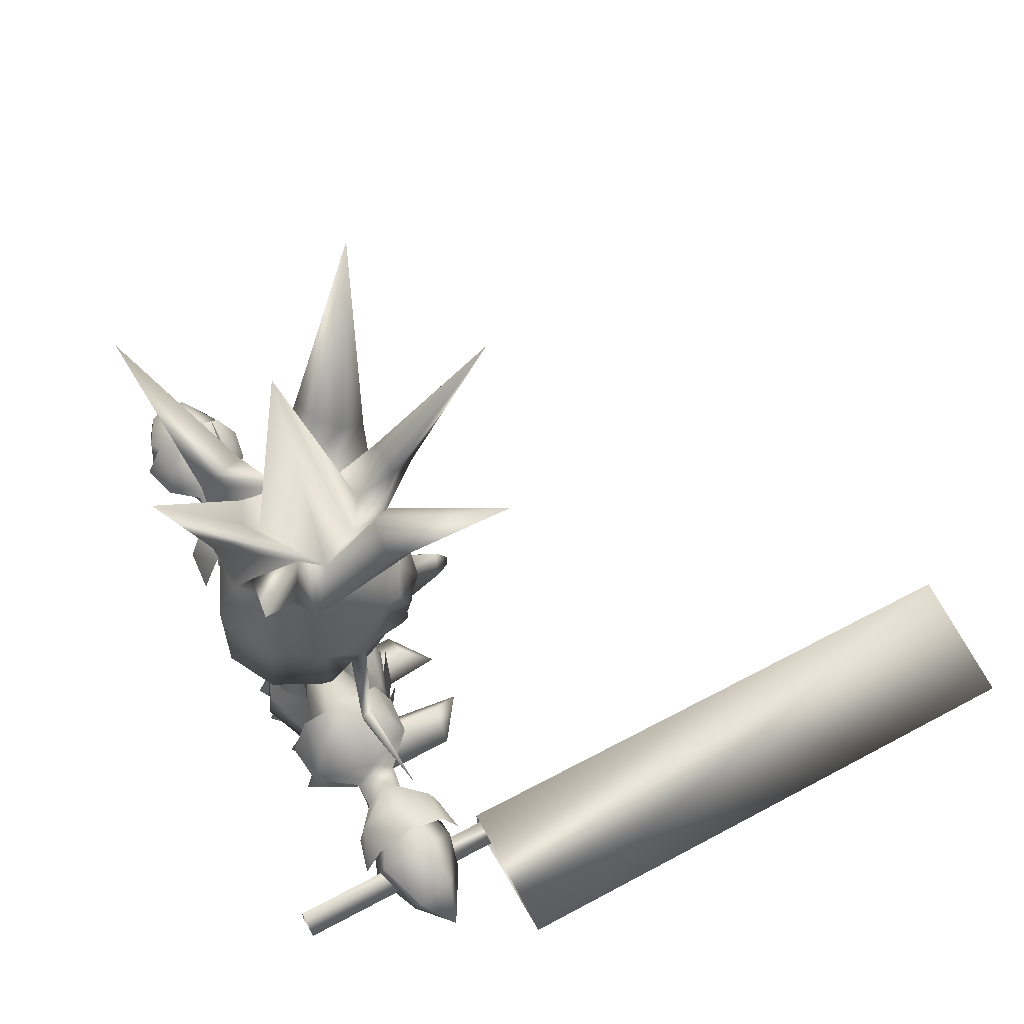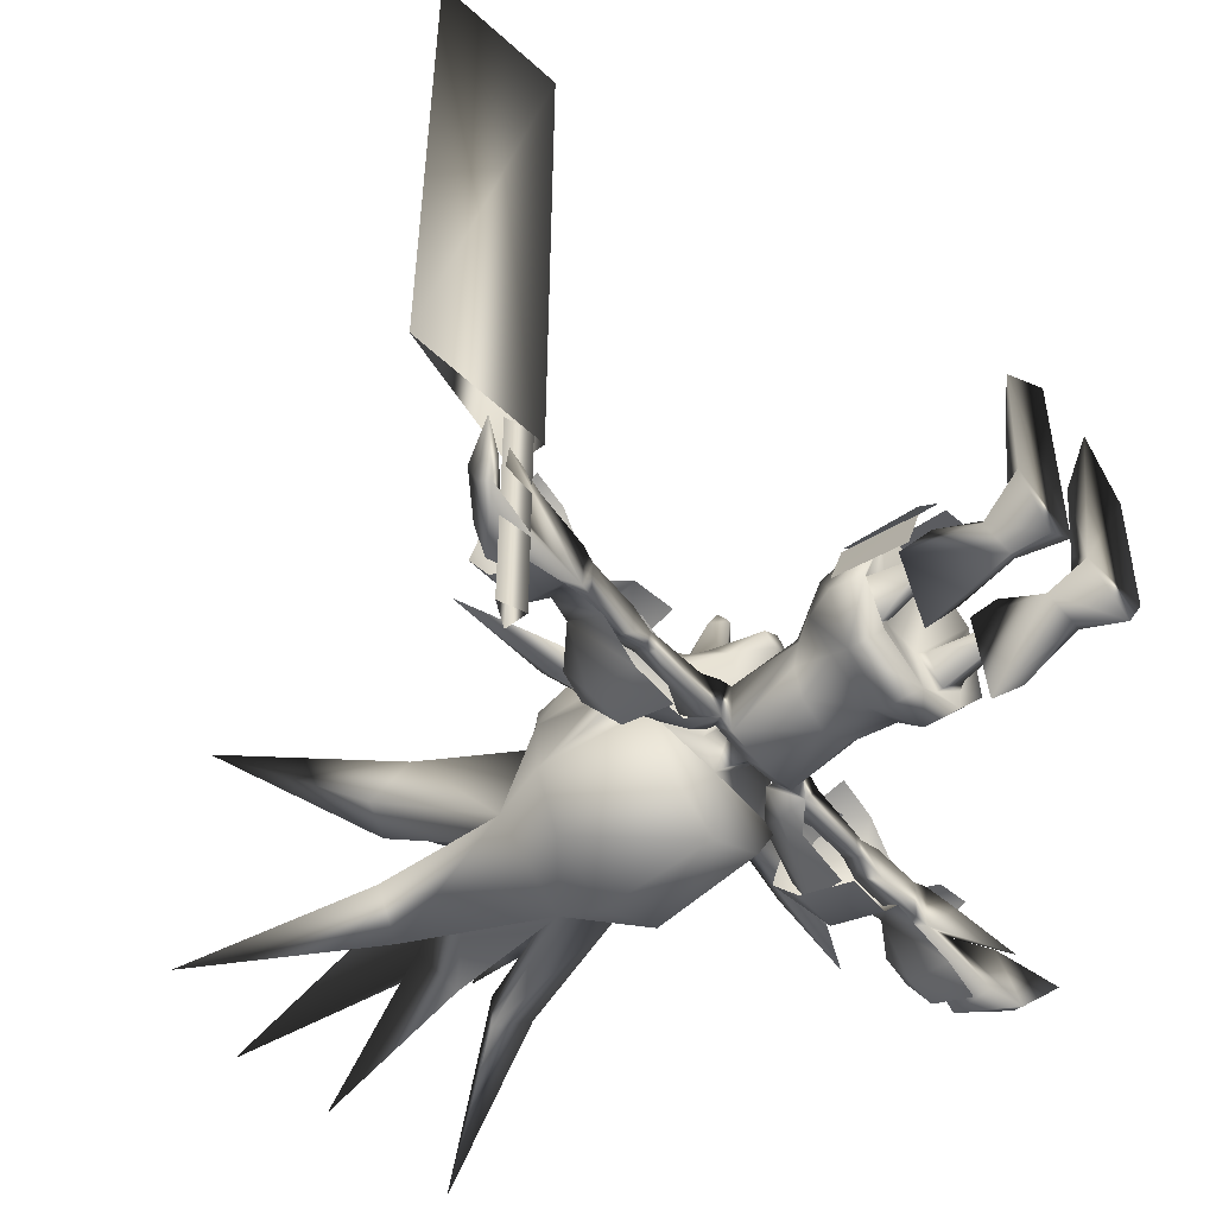
<metadata>
{"format":"obj","ext":"obj","renderer":"f3d","projection":"perspective","resolution":1024,"background":"white","views":[{"elev":63.4,"azim":-118.7,"up":"+Y"},{"elev":-53.4,"azim":-50.9,"up":"+Z"}]}
</metadata>
<code>
v -79 75.5 18
v -79 75.5 -40.5
v -73 73 -40.5
v -73 73 18
v -73 78 18
v -73 78.5 -40.5
v -106.5 75 13.5
v -72 71 160
v -106.5 75 160
v -71.5 71.5 13.5
v -71.5 80 13.5
v -72 79.5 160
v 3.5 111 28
v 5 113 29
v 2.5 113.5 27
v 0 114.5 27.5
v -3.5 111 28
v -2 114 27
v -4.5 113 29
v 0 111.5 28.5
v 1 188 -35
v 6 160 -11.5
v 0.5 153.5 -23
v -12.5 141.5 2
v 1.5 218.5 0.5
v 0.5 151.5 -10
v 5.5 157 26.5
v 1 189 57
v 0.5 149.5 34
v 27 156.5 14
v 44.5 190 40
v 23.5 149 24.5
v 14 157 21
v 8.5 142.5 12
v 15 151.5 27.5
v 13.5 141.5 2
v 17.5 161.5 15
v 43 193 -24.5
v 15.5 157.5 -18.5
v 17.5 159.5 -6.5
v 25 154.5 -11
v -5 160 -11.5
v -22.5 149 24.5
v -42 190 40
v -26 156.5 14
v -12.5 157 21
v -14 151.5 27
v -7.5 142.5 12
v -16 161.5 15
v -16 159.5 -6.5
v -14 157.5 -18.5
v -41 193 -24.5
v -23.5 154.5 -11
v 0 127 -19.5
v 18.5 127.5 -4.5
v -18 127.5 -4.5
v 23.5 113 -6
v 20 117 14.5
v 21.5 100 6.5
v 20 87 -5
v 12.5 86.5 -19
v 16 114.5 -18
v -23.5 113 -6
v -15.5 114.5 -18
v -13 87 -19
v -19.5 117 14.5
v -12.5 124.5 19
v -0 115.5 -25.5
v 21 96 2
v -0 87 -5
v -21.5 100 6.5
v -21 96 2
v -20.5 87.5 -5
v -13.5 123 22
v -11.5 108 28
v -4.5 117 27.5
v -0 98.5 28.5
v 62.5 102 -0
v 38 100 -0.5
v 36 90 -2
v -38 100 -0.5
v -62.5 102 -0
v -36.5 90 -2
v 18 86.5 6
v 15.5 83.5 10
v 4 81 6
v 5.5 85.5 -0.5
v 37.5 97.5 -3
v -18.5 86.5 6
v -16 90.5 13
v -5.5 85.5 -0.5
v -4.5 81 6
v -17.5 95.5 14
v -18 106.5 16.5
v -37.5 97.5 -3
v -0.5 87.5 -25.5
v 0.5 157 26.5
v -4 157 26.5
v 0.5 143.5 18
v -16 83.5 10
v 0.5 158.5 -14
v -13 86.5 18
v 8 76 16
v -0 78 8
v 12.5 86.5 18
v 13.5 90 23
v 7.5 85.5 24
v -8.5 76 16
v -7 97.5 26
v -12.5 98 23.5
v -7.5 90.5 25
v 7 81.5 22.5
v 3.5 84 37.5
v -0 83 26
v -4 84 37.5
v -8 86 24
v -3.5 93 27.5
v -5.5 88.5 26
v -19 109.5 21.5
v 17.5 95.5 14
v 18.5 106.5 16.5
v -12 105.5 25.5
v -16 92.5 20.5
v 0.5 123.5 23.5
v -16 94.5 21
v -14 99.5 24.5
v -13 91.5 22.5
v 16 90.5 13
v 12.5 105 25.5
v 14 123 22
v 5 117 27.5
v 11.5 108 28
v 13 124 19
v -0.5 79 24.5
v -0.5 69.5 24.5
v -7.5 81.5 22.5
v 14 99.5 24.5
v 15.5 94.5 21
v 12.5 98 23.5
v 7.5 90.5 25
v 13 91.5 22.5
v 19 109.5 21.5
v 5 88.5 26
v 3.5 92.5 27.5
v 7 97.5 26
v -0 93.5 28.5
v -0 89 39
v -6 99 28.5
v -0 81.5 40
v -0 83 42.5
v 1.5 83 41.5
v 5 120.5 26.5
v -4.5 120.5 26.5
v 3.5 121.5 24
v -3 121.5 24
v 3.5 70 23
v -0.5 70 21
v -19 117 19
v 19 117 19
v -14 90 23
v -4 70 23
v 0 118.5 26
v 0 117.5 28
v -2 83 41.5
v 6 99 28.5
v 15.5 92.5 20.5
v -5 93 26
v 5 93 26
v -2 119 25.5
v 2.5 119 25.5
v 11 59 -5
v 9.5 75.5 -10.5
v 11 57.5 1.5
v 11 74 1
v 7 60 -10.5
v 4.5 72 3.5
v 8.5 59.5 6.5
v -0 58.5 10
v -0 75.5 -12.5
v -0 61 -12
v -0 69 5.5
v -4.5 72 3.5
v -6 77.5 -2
v -0 79.5 -7
v -0 40 20.5
v -9.5 40.5 17.5
v -0 22 19
v -11.5 40.5 18
v -18 41 10.5
v -12 22 15.5
v -21 42.5 -1
v -21 24.5 -5
v -18.5 23 5.5
v -18.5 41 9
v -18.5 23 8
v -9.5 22 16
v 19.5 36 -3
v 19.5 44 -1.5
v 14.5 34 13
v 13 50 13
v 16.5 51 -1.5
v -13 50 13
v -11 57.5 1.5
v -16.5 51 -1.5
v -7.5 60 -10.5
v 0 50.5 -13.5
v -10.5 50.5 -7.5
v -14 34 13
v -14 42 14
v -19.5 44 -1.5
v -0 50 16.5
v 0 41 19
v 14.5 42 14
v 11 50.5 -7.5
v 0 33 17.5
v -12.5 37 -13
v -12.5 45.5 -12
v -0 37.5 -18
v -19 36 -3
v -0 46.5 -17
v 12 45.5 -12
v 12 37 -13
v -8.5 59.5 6.5
v -11 59 -5
v 10 40.5 -7
v 5 41 0.5
v 16.5 39 -1.5
v 12 38.5 4
v -5 41 0.5
v 0 41 0.5
v -9.5 40.5 -7
v -11.5 38.5 4
v -16 39 -1.5
v -16.5 37.5 -0
v -11.5 37.5 4
v -10.5 5.5 31
v -19.5 -1 30
v -7 -2 39
v -11 9.5 0.5
v -10.5 7.5 10
v -2.5 0.5 -5
v -20 0 -2
v -12.5 -0.5 -15
v -15.5 11.5 -4.5
v -10 9.5 -10
v -5 11.5 -4.5
v -10.5 25 11
v -20 27.5 -4.5
v -1.5 26.5 -3
v -7 12 -4
v -10.5 10.5 -7
v -10.5 29.5 -17
v -12 12 -2.5
v -13.5 11 -4.5
v -11 23.5 3
v -14.5 18.5 -0.5
v -10.5 18 2.5
v 14 25.5 0.5
v 11.5 25.5 -1.5
v 10 39 -7
v 16 37.5 -0
v 11.5 25 3
v 9 25.5 1
v 12 37.5 4
v 5.5 39 0
v -10.5 25 3
v -13 25.5 0.5
v -13.5 23.5 1
v -10.5 39 -7
v -10.5 25 -1.5
v -5.5 39 0
v -8 25.5 1
v -10 18.5 -4.5
v -10.5 23 -1
v -7 18 -0.5
v -8.5 23.5 1
v -14 12.5 -5
v -12 13 -2
v -7.5 13 -4.5
v -11 13 -6
v -10.5 25.5 -1.5
v -11 74 1
v -73 81 4.5
v -82 71 0
v -67.5 75.5 5
v -9.5 75.5 -10.5
v -8.5 79.5 -5.5
v -13.5 75 1.5
v -13.5 75 -10
v -9.5 79.5 -5.5
v -16 83.5 -5
v -52 75.5 -0.5
v -39.5 75.5 -1.5
v -39.5 82 -5.5
v -52 82 -5.5
v -52 76 -10.5
v -40 75.5 -10
v -85.5 75.5 -11
v -74 86.5 -2
v -74 83 -16
v -55.5 75 1
v -55 82.5 -5.5
v -55 75.5 -11
v -72 72.5 -17.5
v -84.5 72.5 -12.5
v -32 76 -2.5
v -19 75.5 -1.5
v -32 80.5 -5
v -32.5 76 -7.5
v -23 80.5 -5.5
v -84.5 79 -1.5
v -80.5 75 3
v -92 67.5 -4
v -34 76 -3
v -34 80.5 -5.5
v -34.5 76.5 -7.5
v 7.5 -2 39
v 20 -1 30
v 11 5.5 31
v 3 0.5 -5
v 11 7.5 10
v 11.5 9.5 0.5
v 21 0 -2
v 13.5 -0.5 -15
v 16.5 11.5 -4.5
v 5.5 11.5 -4.5
v 11 9.5 -10
v 21 27.5 -4.5
v 11 25 11
v 7.5 12 -4
v 2 26.5 -3
v 11 10.5 -7
v 11 29.5 -17
v 13 12 -2.5
v 14.5 11 -4.5
v 11.5 18 2.5
v 15 18.5 -0.5
v 11.5 23.5 3
v 14 23.5 1
v 11.5 23 -1
v 10.5 18.5 -4.5
v 8 18 -0.5
v 9.5 23.5 1
v 13 13 -2
v 14.5 12.5 -5
v 8 13 -4.5
v 11.5 13 -6
v -33.5 87 4
v -17.5 88 -5
v -33.5 93 -4.5
v -33.5 89.5 -12.5
v -14.5 82 -9.5
v -14.5 82 0
v -9.5 81.5 -5
v -19 80 -12
v -31 79.5 -15.5
v -19 80 2.5
v -33 79 6
v -27.5 88 5.5
v -38.5 76 8.5
v -28 75 9.5
v -39.5 75.5 -20
v -28 88 -16.5
v -28.5 75 -21
v -38.5 88 -16.5
v -70 91 -5.5
v -61.5 90 -5.5
v -61.5 85 -15.5
v -70 86.5 4
v -38.5 94 -5.5
v -47 86 -5
v -61.5 85 4.5
v -53 85 -4.5
v -38.5 88 5
v -54 77.5 -10.5
v -47 77 -10.5
v -70 74.5 8.5
v -47 77 0.5
v -70 85.5 -15
v -70 75.5 -19.5
v -61 75 -17
v -61.5 75 7
v -53.5 76.5 -0.5
v -30.5 96 -5.5
v 6 77.5 -2
v 67.5 75.5 5
v 82 71 0
v 73 81 4.5
v 8.5 79.5 -5.5
v 13.5 75 1.5
v 13.5 75 -10
v 9.5 79.5 -5.5
v 16 83.5 -5
v 39.5 82 -5.5
v 39.5 75.5 -1.5
v 52 75.5 -0.5
v 52 82 -5.5
v 52 76 -10.5
v 40 75.5 -10
v 74 83 -16
v 74 86.5 -2
v 85.5 75.5 -11
v 55.5 75 1
v 55 82.5 -5.5
v 55 75.5 -11
v 72 72.5 -17.5
v 84.5 72.5 -12.5
v 32 80.5 -5
v 19 75.5 -1.5
v 32 76 -2.5
v 23 80.5 -5.5
v 32.5 76 -7.5
v 84.5 79 -1.5
v 92 67.5 -4
v 80.5 75 3
v 34 76 -3
v 34 80.5 -5.5
v 34.5 76.5 -7.5
v 33.5 93 -4.5
v 17.5 88 -5
v 33.5 87 4
v 14.5 82 -9.5
v 33.5 89.5 -12.5
v 14.5 82 0
v 9.5 81.5 -5
v 31 79.5 -15.5
v 19 80 -12
v 33 79 6
v 19 80 2.5
v 28 75 9.5
v 38.5 76 8.5
v 27.5 88 5.5
v 28.5 75 -21
v 28 88 -16.5
v 39.5 75.5 -20
v 38.5 88 -16.5
v 61.5 85 -15.5
v 61.5 90 -5.5
v 70 91 -5.5
v 70 86.5 4
v 47 86 -5
v 38.5 94 -5.5
v 53 85 -4.5
v 61.5 85 4.5
v 38.5 88 5
v 47 77 -10.5
v 54 77.5 -10.5
v 70 74.5 8.5
v 47 77 0.5
v 70 75.5 -19.5
v 70 85.5 -15
v 61 75 -17
v 61.5 75 7
v 53.5 76.5 -0.5
v 30.5 96 -5.5
g Image096A9020_096D0AF0.png
f 1 2 3
f 1 3 4
f 4 3 5
f 6 5 3
f 6 2 1
f 6 1 5
f 7 8 9
f 10 8 7
f 10 11 8
f 11 12 8
f 11 7 12
f 12 9 8
f 12 7 9
g Regroup11
f 13 14 15
f 15 16 13
f 17 18 19
f 17 16 18
f 16 20 13
f 16 17 20
f 21 22 23
f 24 25 26
f 27 28 29
f 30 31 32
f 33 34 35
f 36 34 33
f 30 36 37
f 25 34 36
f 38 39 40
f 41 38 40
f 39 38 41
f 35 32 31
f 26 42 24
f 43 44 45
f 46 47 48
f 46 48 24
f 49 24 45
f 50 51 52
f 50 52 53
f 53 52 51
f 23 24 42
f 47 44 43
f 36 39 54
f 23 36 54
f 39 55 54
f 51 24 54
f 56 51 54
f 57 58 59
f 57 60 61
f 62 57 61
f 63 64 65
f 56 66 67
f 54 62 68
f 56 54 64
f 60 69 70
f 60 70 61
f 66 63 71
f 72 63 73
f 71 63 72
f 74 75 76
f 16 76 18
f 20 17 77
f 78 79 80
f 81 82 83
f 84 85 86
f 69 84 87
f 69 59 88
f 69 88 80
f 79 88 59
f 79 59 80
f 80 59 84
f 87 84 86
f 69 80 84
f 71 89 90
f 89 72 91
f 89 91 92
f 72 73 70
f 71 93 94
f 72 70 91
f 71 72 95
f 81 71 95
f 83 71 81
f 83 95 72
f 89 83 72
f 71 83 89
f 68 62 96
f 97 28 27
f 98 29 28
f 48 25 24
f 48 99 25
f 44 49 45
f 44 47 46
f 31 33 35
f 31 30 37
f 63 66 56
f 24 23 54
f 92 100 89
f 36 26 25
f 22 101 26
f 100 102 90
f 21 101 22
f 21 23 42
f 65 96 70
f 73 63 65
f 85 103 104
f 105 106 107
f 108 102 100
f 109 110 111
f 112 103 105
f 107 113 114
f 115 116 114
f 115 117 118
f 61 96 62
f 86 85 104
f 56 64 63
f 119 75 74
f 120 59 121
f 64 68 96
f 93 122 94
f 90 102 123
f 48 98 99
f 48 124 98
f 27 99 97
f 34 25 99
f 55 62 54
f 24 50 56
f 24 51 50
f 36 40 39
f 36 55 40
f 125 126 93
f 127 111 110
f 124 29 98
f 124 27 29
f 34 27 124
f 34 99 27
f 68 64 54
f 36 22 26
f 36 23 22
f 59 128 84
f 121 129 120
f 130 131 132
f 124 47 67
f 124 48 47
f 67 43 56
f 67 47 43
f 56 45 24
f 56 43 45
f 96 65 64
f 124 35 34
f 124 133 35
f 133 32 35
f 133 55 32
f 55 30 32
f 55 36 30
f 134 135 112
f 134 136 135
f 137 138 120
f 139 140 141
f 69 60 57
f 55 41 40
f 55 39 41
f 56 53 51
f 56 50 53
f 70 69 87
f 55 57 62
f 55 58 57
f 133 58 55
f 130 132 142
f 143 144 113
f 140 139 145
f 49 46 24
f 49 44 46
f 128 85 84
f 146 117 147
f 77 122 148
f 94 66 71
f 100 104 108
f 73 65 70
f 147 113 144
f 149 114 113
f 85 105 103
f 95 82 81
f 95 83 82
f 88 78 80
f 88 79 78
f 115 147 117
f 150 151 147
f 96 61 70
f 37 33 31
f 37 36 33
f 42 101 21
f 42 26 101
f 133 130 58
f 133 152 130
f 67 74 153
f 67 66 74
f 124 154 133
f 124 67 155
f 92 104 100
f 135 156 112
f 157 104 103
f 66 158 74
f 94 119 66
f 94 122 119
f 58 121 59
f 159 130 142
f 116 136 114
f 116 160 102
f 135 157 156
f 135 136 161
f 114 134 112
f 114 136 134
f 107 112 105
f 107 114 112
f 136 102 108
f 136 116 102
f 150 149 151
f 115 114 149
f 161 157 135
f 108 104 157
f 155 162 124
f 163 16 131
f 164 115 149
f 164 147 115
f 151 113 147
f 151 149 113
f 144 146 147
f 165 129 77
f 128 105 85
f 128 166 105
f 141 138 139
f 106 105 166
f 17 122 77
f 75 119 122
f 116 118 160
f 116 115 118
f 167 109 111
f 117 146 148
f 98 97 99
f 98 28 97
f 107 143 113
f 107 106 143
f 144 165 146
f 168 140 145
f 146 77 148
f 146 165 77
f 132 129 142
f 13 77 129
f 156 103 112
f 156 157 103
f 119 158 66
f 119 74 158
f 161 108 157
f 161 136 108
f 169 76 162
f 153 74 76
f 142 121 58
f 142 129 121
f 128 120 166
f 128 59 120
f 129 137 120
f 129 165 137
f 166 138 106
f 166 120 138
f 122 126 148
f 122 93 126
f 148 109 167
f 148 126 109
f 165 145 137
f 165 168 145
f 160 123 102
f 127 110 125
f 125 123 160
f 125 93 123
f 164 150 147
f 164 149 150
f 154 152 133
f 162 163 131
f 118 111 160
f 118 167 111
f 160 127 125
f 160 111 127
f 143 140 168
f 143 106 140
f 106 141 140
f 106 138 141
f 169 153 76
f 155 67 153
f 152 131 130
f 152 170 131
f 132 13 129
f 132 131 14
f 75 19 76
f 75 122 17
f 126 110 109
f 126 125 110
f 137 139 138
f 137 145 139
f 15 14 131
f 13 132 14
f 13 20 77
f 17 19 75
f 18 76 19
f 15 131 16
f 144 168 165
f 144 143 168
f 117 167 118
f 117 148 167
f 100 90 89
f 162 154 124
f 170 152 154
f 170 162 131
f 170 154 162
f 169 155 153
f 169 162 155
f 93 90 123
f 159 58 130
f 159 142 58
f 90 93 71
f 76 163 162
f 76 16 163
f 59 69 57
f 171 172 173
f 174 173 172
f 172 171 175
f 176 177 174
f 176 178 177
f 179 172 180
f 181 178 176
f 177 173 174
f 180 172 175
f 182 92 91
f 183 70 184
f 104 92 181
f 183 91 70
f 183 182 91
f 182 181 92
f 185 186 187
f 188 189 190
f 191 192 193
f 194 191 193
f 195 190 189
f 196 187 186
f 197 198 199
f 200 177 178
f 201 173 200
f 202 203 204
f 205 206 207
f 208 209 210
f 211 178 202
f 212 209 208
f 211 200 178
f 199 198 213
f 212 199 213
f 214 206 175
f 214 173 201
f 207 204 203
f 215 212 208
f 215 199 212
f 216 217 218
f 216 219 217
f 218 220 221
f 218 217 220
f 222 221 197
f 222 218 221
f 223 202 178
f 219 210 217
f 219 208 210
f 197 221 198
f 209 202 210
f 209 212 202
f 223 203 202
f 213 200 212
f 213 198 200
f 177 200 173
f 198 201 200
f 198 221 201
f 221 214 201
f 221 206 214
f 210 204 217
f 210 202 204
f 217 207 206
f 217 204 207
f 212 211 202
f 212 200 211
f 180 206 205
f 207 224 205
f 207 203 224
f 220 206 221
f 220 217 206
f 180 175 206
f 214 171 173
f 214 175 171
f 218 225 226
f 222 227 225
f 199 226 228
f 199 227 197
f 229 218 230
f 229 230 215
f 231 216 218
f 231 218 229
f 208 232 229
f 208 219 233
f 233 232 234
f 232 229 235
f 236 237 238
f 239 240 241
f 239 242 240
f 241 242 243
f 240 242 237
f 236 240 237
f 236 238 241
f 240 236 241
f 244 242 239
f 245 246 243
f 241 243 246
f 241 246 239
f 241 238 237
f 241 237 242
f 247 248 244
f 249 250 247
f 251 250 249
f 252 251 249
f 247 253 248
f 250 253 247
f 253 254 248
f 251 252 248
f 255 256 257
f 258 259 260
f 261 258 260
f 262 258 261
f 263 262 264
f 265 263 264
f 265 260 259
f 266 234 267
f 266 267 255
f 255 268 256
f 234 269 267
f 267 269 270
f 270 269 271
f 271 235 272
f 272 235 266
f 272 266 255
f 273 256 274
f 273 274 275
f 275 274 276
f 274 256 268
f 276 255 257
f 275 276 257
f 277 278 256
f 257 256 278
f 257 278 279
f 215 208 229
f 215 226 199
f 222 225 218
f 222 197 227
f 216 233 219
f 235 234 266
f 232 234 235
f 233 269 234
f 233 216 231
f 243 242 244
f 245 244 248
f 245 243 244
f 261 264 262
f 227 199 228
f 245 252 246
f 245 248 252
f 227 261 260
f 227 228 261
f 246 249 247
f 246 252 249
f 239 247 244
f 239 246 247
f 253 278 254
f 253 250 278
f 279 275 257
f 279 280 275
f 280 277 256
f 251 248 254
f 251 280 279
f 251 277 280
f 225 260 226
f 225 227 260
f 263 265 259
f 231 269 233
f 231 229 269
f 250 279 278
f 250 251 279
f 280 273 275
f 280 256 273
f 272 270 271
f 233 232 208
f 229 271 269
f 229 235 271
f 228 264 261
f 228 226 264
f 226 265 264
f 226 260 265
f 254 277 251
f 254 278 277
f 267 268 255
f 267 281 268
f 281 274 268
f 281 272 274
f 272 276 274
f 272 255 276
f 226 230 218
f 226 215 230
f 183 282 182
f 283 284 285
f 203 286 224
f 286 203 282
f 282 183 287
f 287 288 282
f 282 288 289
f 282 289 286
f 290 286 289
f 290 291 288
f 287 183 184
f 179 287 184
f 292 293 294
f 292 294 295
f 295 294 296
f 296 294 297
f 292 296 297
f 293 292 297
f 298 299 300
f 283 285 301
f 299 301 302
f 303 301 285
f 303 285 284
f 300 303 304
f 305 300 304
f 283 305 304
f 283 303 284
f 304 303 283
f 306 307 308
f 309 310 289
f 308 310 309
f 289 307 306
f 289 306 309
f 288 307 289
f 303 300 302
f 300 299 302
f 288 291 307
f 310 308 307
f 301 299 283
f 299 311 283
f 300 305 298
f 305 312 313
f 287 179 286
f 205 224 286
f 297 314 293
f 314 294 293
f 314 315 294
f 315 316 294
f 294 316 297
f 316 314 297
f 291 290 289
f 299 298 311
f 298 305 313
f 312 311 313
f 311 298 313
f 282 223 182
f 223 178 182
f 180 286 179
f 303 292 301
f 292 295 301
f 311 312 283
f 312 305 283
f 182 178 181
f 282 203 223
f 289 310 291
f 310 307 291
f 302 296 303
f 296 292 303
f 301 295 302
f 295 296 302
f 205 286 180
f 308 309 316
f 309 314 316
f 309 306 314
f 306 315 314
f 306 308 315
f 308 316 315
f 286 290 287
f 290 288 287
f 317 318 319
f 320 321 322
f 321 323 322
f 324 323 320
f 318 323 321
f 318 321 319
f 320 317 319
f 320 319 321
f 322 323 325
f 324 326 327
f 326 324 320
f 322 326 320
f 318 317 320
f 323 318 320
f 325 328 329
f 329 330 331
f 331 330 332
f 331 332 333
f 328 334 329
f 329 334 330
f 328 335 334
f 328 333 332
f 336 337 338
f 338 258 262
f 337 339 338
f 338 262 263
f 340 337 341
f 342 340 341
f 343 340 342
f 339 337 340
f 336 338 343
f 336 343 342
f 337 344 345
f 344 337 336
f 346 344 336
f 325 323 324
f 328 325 327
f 325 324 327
f 326 333 327
f 333 328 327
f 329 331 326
f 331 333 326
f 325 329 322
f 329 326 322
f 335 344 334
f 344 330 334
f 336 342 346
f 342 347 346
f 337 345 347
f 335 328 332
f 346 347 332
f 347 345 332
f 344 346 330
f 346 332 330
f 342 341 347
f 341 337 347
f 332 345 335
f 345 344 335
f 338 339 258
f 339 259 258
f 339 340 259
f 340 263 259
f 340 343 263
f 343 338 263
f 348 349 350
f 351 349 352
f 349 348 353
f 352 354 289
f 349 351 350
f 351 355 356
f 357 348 358
f 352 349 354
f 349 353 354
f 354 353 288
f 351 352 355
f 352 289 355
f 288 353 357
f 353 348 357
f 354 288 290
f 289 354 290
f 359 360 361
f 362 363 364
f 362 365 363
f 366 367 368
f 367 366 369
f 370 365 371
f 372 373 367
f 374 371 360
f 375 373 376
f 372 369 377
f 374 360 359
f 360 371 378
f 379 368 380
f 380 368 381
f 373 368 367
f 365 362 371
f 371 362 376
f 369 372 367
f 373 372 382
f 373 381 368
f 376 373 371
f 373 382 383
f 365 384 363
f 368 379 366
f 365 370 384
f 374 359 384
f 371 374 370
f 374 384 370
f 373 378 371
f 372 377 382
f 373 383 378
f 373 375 381
f 87 86 176
f 184 70 385
f 181 86 104
f 70 87 385
f 87 176 385
f 86 181 176
f 176 174 385
f 386 387 388
f 389 385 174
f 174 390 389
f 391 390 174
f 172 391 174
f 391 172 392
f 390 393 392
f 184 385 389
f 184 389 179
f 394 395 396
f 397 394 396
f 398 394 397
f 399 394 398
f 399 398 396
f 399 396 395
f 400 401 402
f 403 386 388
f 404 403 401
f 386 403 405
f 387 386 405
f 406 405 400
f 406 400 407
f 406 407 388
f 387 405 388
f 388 405 406
f 408 409 410
f 391 411 412
f 412 411 408
f 410 409 391
f 412 410 391
f 391 409 390
f 404 400 405
f 404 401 400
f 409 393 390
f 409 408 411
f 388 401 403
f 388 413 401
f 402 407 400
f 414 415 407
f 172 179 389
f 395 416 399
f 395 394 416
f 394 417 416
f 394 418 417
f 399 418 394
f 399 416 418
f 391 392 393
f 413 402 401
f 414 407 402
f 414 413 415
f 414 402 413
f 403 396 405
f 403 397 396
f 388 415 413
f 388 407 415
f 393 411 391
f 393 409 411
f 405 398 404
f 405 396 398
f 404 397 403
f 404 398 397
f 418 412 408
f 418 416 412
f 416 410 412
f 416 417 410
f 417 408 410
f 417 418 408
f 389 392 172
f 389 390 392
f 419 420 421
f 422 420 423
f 424 421 420
f 391 425 422
f 419 423 420
f 426 427 423
f 428 421 429
f 425 420 422
f 425 424 420
f 390 424 425
f 427 422 423
f 427 391 422
f 429 424 390
f 429 421 424
f 392 390 425
f 392 425 391
f 430 431 432
f 433 434 435
f 434 436 435
f 437 438 439
f 440 439 438
f 441 436 442
f 438 443 444
f 431 441 445
f 446 443 447
f 448 440 444
f 432 431 445
f 449 441 431
f 450 437 451
f 452 437 450
f 438 437 443
f 441 435 436
f 446 435 441
f 438 444 440
f 453 444 443
f 437 452 443
f 441 443 446
f 454 453 443
f 434 455 436
f 439 451 437
f 455 442 436
f 455 432 445
f 442 445 441
f 442 455 445
f 441 449 443
f 453 448 444
f 449 454 443
f 452 447 443

</code>
